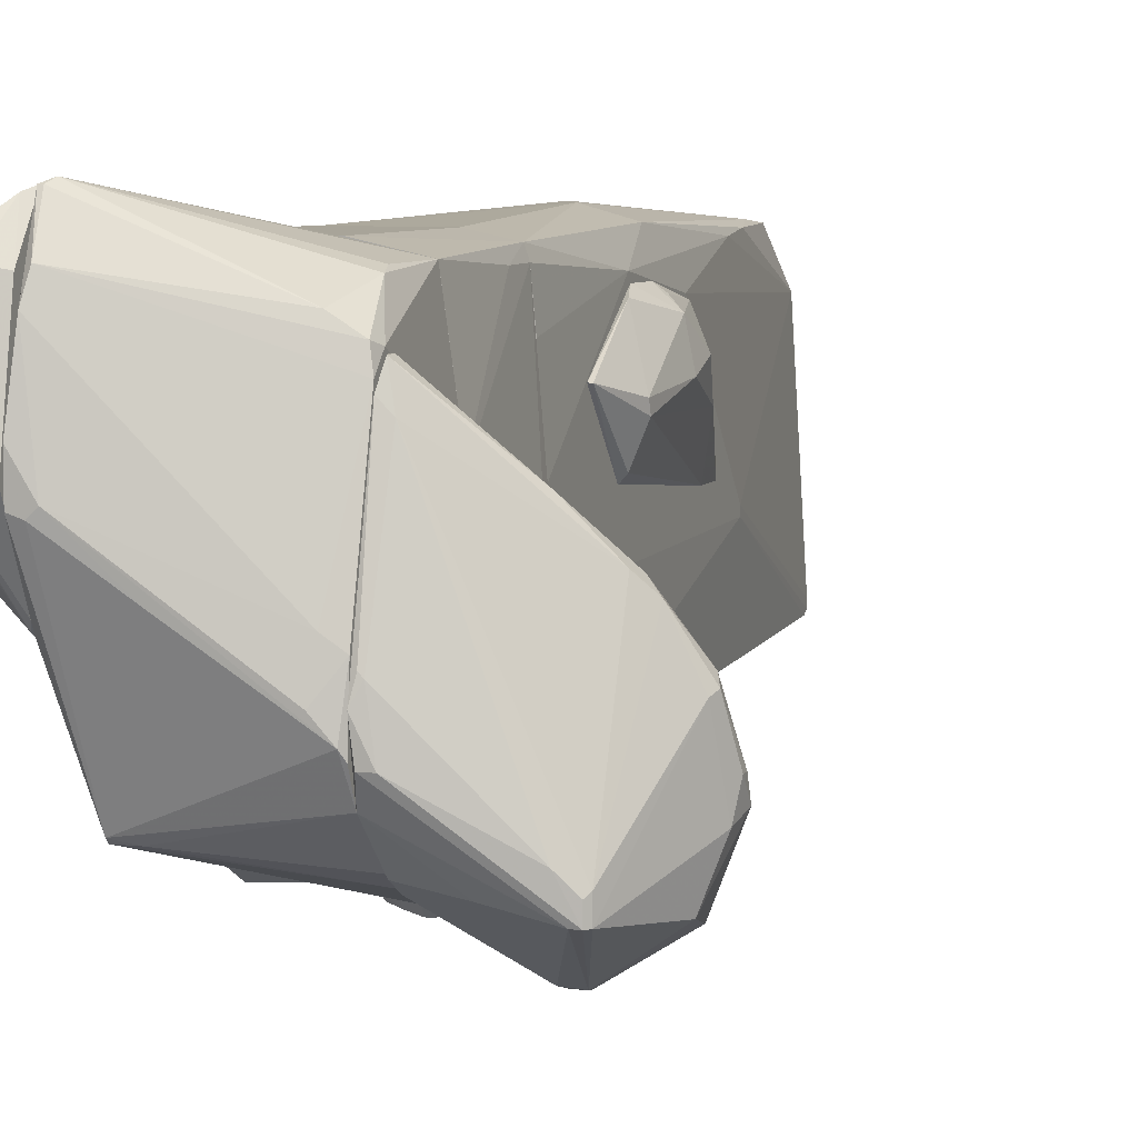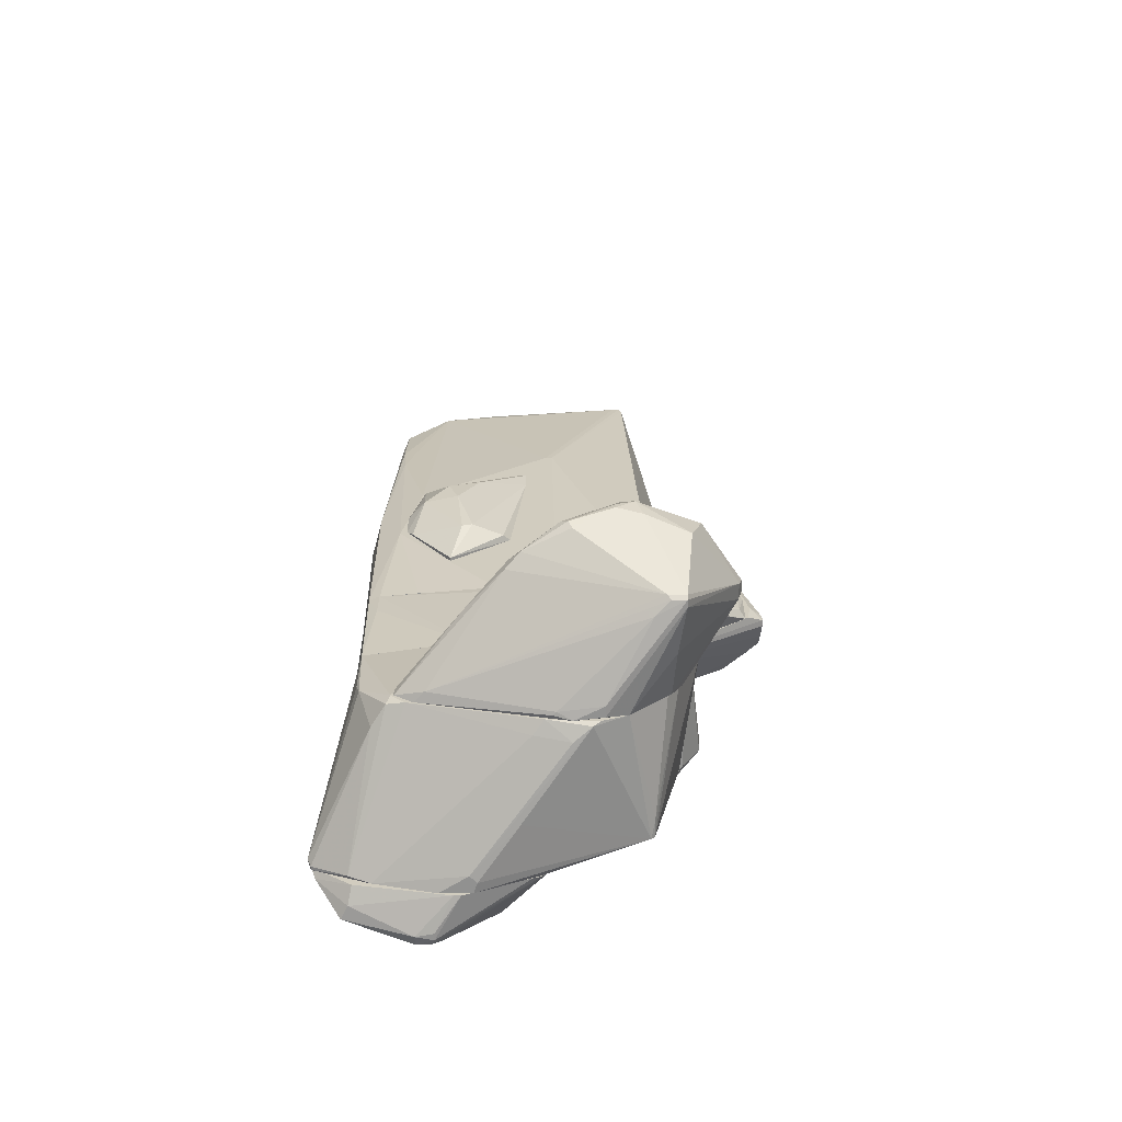
<metadata>
{"format":"obj","ext":"obj","renderer":"f3d","projection":"perspective","resolution":1024,"background":"white","views":[{"elev":7.1,"azim":19.0,"up":"+Z"},{"elev":-65.9,"azim":90.2,"up":"+Y"}]}
</metadata>
<code>
o convex_0
v -0.9692 2.259 -0.1084
v -1.014 -0.8891 -1.616
v -0.9692 -0.8891 -1.616
v -1.767 1.682 -3.433
v -0.9692 1.993 -3.123
v -2.078 0.7518 -2.325
v -1.014 -0.5343 0.02469
v -2.033 2.037 -2.414
v -1.102 0.7518 -3.522
v -1.014 2.17 0.2022
v -1.014 2.569 -1.925
v -2.122 1.195 -2.99
v -1.9 1.328 -1.749
v -0.9692 0.5744 -3.3
v -1.457 0.9728 -3.522
v -0.9692 -0.4013 0.0688
v -1.812 1.771 -3.389
v -1.014 0.3083 0.1574
v -2.033 1.993 -2.635
v -1.812 1.15 -3.344
v -2.033 1.86 -2.281
v -0.9692 2.569 -1.925
v -2.078 0.8401 -2.591
v -1.014 2.259 -0.1084
v -2.033 0.6631 -2.236
v -1.014 -0.8891 -1.483
v -1.9 1.195 -1.749
v -1.102 1.993 -3.167
v -1.102 0.8841 -3.522
v -0.9692 2.17 0.2022
v -2.122 1.461 -2.857
v -1.191 0.7518 -3.522
v -1.014 2.525 -1.571
v -1.678 1.195 -3.522
v -1.058 -0.49 -0.06427
v -1.014 1.549 0.2022
v -1.546 1.283 -3.522
v -2.078 1.372 -3.079
v -2.078 1.904 -2.502
v -0.9692 0.8841 -3.344
v -2.078 0.7518 -2.458
f 25 6 41
f 1 3 5
f 3 2 9
f 5 3 14
f 3 9 14
f 3 1 16
f 7 3 16
f 7 16 18
f 8 11 19
f 11 17 19
f 15 2 20
f 10 8 21
f 6 13 21
f 13 10 21
f 1 5 22
f 20 2 23
f 12 20 23
f 10 1 24
f 8 10 24
f 2 3 26
f 3 7 26
f 25 2 26
f 13 6 27
f 10 13 27
f 4 17 28
f 17 11 28
f 22 5 28
f 11 22 28
f 9 15 29
f 28 5 29
f 1 10 30
f 16 1 30
f 18 16 30
f 12 6 31
f 9 2 32
f 2 15 32
f 15 9 32
f 11 8 33
f 1 22 33
f 22 11 33
f 24 1 33
f 8 24 33
f 17 4 34
f 20 12 34
f 15 20 34
f 29 15 34
f 7 18 35
f 6 25 35
f 26 7 35
f 25 26 35
f 27 6 35
f 18 27 35
f 10 27 36
f 27 18 36
f 30 10 36
f 18 30 36
f 4 28 37
f 28 29 37
f 34 4 37
f 29 34 37
f 19 17 38
f 12 31 38
f 31 19 38
f 17 34 38
f 34 12 38
f 8 19 39
f 21 8 39
f 6 21 39
f 31 6 39
f 19 31 39
f 5 14 40
f 14 9 40
f 29 5 40
f 9 29 40
f 6 12 41
f 23 2 41
f 12 23 41
f 2 25 41
o convex_1
v 1.381 -3.461 -0.33
v 1.026 -6.077 -1.128
v 1.159 -6.077 -1.128
v 1.026 -5.544 1.222
v 2.932 -4.703 -1.261
v 0.9818 -3.816 -2.059
v 2.312 -5.81 -2.014
v 1.869 -4.348 -2.724
v 2.533 -3.638 -1.349
v 2.533 -5.012 -0.1971
v 0.9818 -3.55 0.113
v 0.9818 -5.234 -2.015
v 2.622 -4.437 -2.236
v 0.9818 -5.411 1.222
v 2.4 -4.924 -0.06426
v 0.9818 -3.461 -0.7286
v 2.312 -5.81 -1.837
v 2.533 -3.638 -1.482
v 0.9818 -4.481 -2.28
v 2.711 -4.924 -2.103
v 2.844 -4.88 -0.7294
v 0.9818 -5.943 -1.394
v 1.026 -3.727 -1.97
v 1.691 -4.481 -2.679
v 1.248 -3.727 0.06862
v 1.026 -6.032 -0.5521
v 2.932 -4.525 -1.482
v 1.115 -5.633 0.867
v 2.445 -3.594 -1.261
v 1.026 -5.411 1.222
v 1.603 -5.677 -1.926
v 2.356 -5.101 -0.01984
v 2.799 -4.791 -0.6406
v 1.558 -4.171 -2.546
v 1.913 -4.525 -2.679
v 0.9818 -6.077 -0.7731
v 2.888 -4.791 -1.571
v 2.356 -5.766 -1.793
v 2.445 -3.594 -1.349
v 2.135 -5.855 -1.66
v 2.223 -5.81 -2.014
v 1.026 -3.461 0.02459
v 2.4 -4.703 -0.2416
v 0.9818 -5.456 -1.881
v 2.578 -3.682 -1.349
v 2.932 -4.614 -1.261
v 1.337 -3.949 -2.28
v 1.957 -4.259 -2.591
v 2.356 -5.766 -2.014
v 1.558 -3.461 -0.5521
v 0.9818 -4.348 -2.28
v 2.799 -4.968 -0.7731
v 0.9818 -5.633 0.9999
v 1.913 -5.145 0.4236
v 1.026 -3.683 0.2019
v 1.736 -4.348 -2.724
v 1.071 -6.032 -0.5962
f 94 67 98
f 44 43 48
f 52 47 53
f 52 53 55
f 47 52 57
f 53 47 60
f 55 53 63
f 47 57 64
f 53 60 65
f 54 59 68
f 61 54 68
f 50 59 70
f 55 45 71
f 45 69 73
f 56 51 74
f 51 62 74
f 49 54 76
f 54 61 76
f 43 44 77
f 63 43 77
f 55 63 77
f 68 46 78
f 61 68 78
f 58 48 79
f 69 58 79
f 51 73 79
f 73 69 79
f 64 57 80
f 59 64 80
f 70 59 80
f 44 48 81
f 48 58 81
f 58 69 81
f 48 43 82
f 43 63 82
f 63 72 82
f 72 65 82
f 76 48 82
f 65 76 82
f 42 57 83
f 57 52 83
f 70 42 83
f 66 70 83
f 66 56 84
f 70 66 84
f 56 74 84
f 74 70 84
f 63 53 85
f 53 65 85
f 72 63 85
f 65 72 85
f 59 50 86
f 68 59 86
f 50 70 86
f 70 74 86
f 86 74 87
f 62 46 87
f 46 68 87
f 74 62 87
f 68 86 87
f 47 64 88
f 64 59 88
f 75 47 88
f 75 88 89
f 54 49 89
f 59 54 89
f 49 75 89
f 88 59 89
f 48 76 90
f 76 61 90
f 61 78 90
f 79 48 90
f 57 42 91
f 42 70 91
f 80 57 91
f 70 80 91
f 60 47 92
f 47 75 92
f 46 62 93
f 62 51 93
f 78 46 93
f 51 79 93
f 90 78 93
f 79 90 93
f 45 55 94
f 69 45 94
f 55 77 94
f 77 67 94
f 51 56 95
f 56 66 95
f 71 45 95
f 66 71 95
f 73 51 95
f 45 73 95
f 52 55 96
f 55 71 96
f 71 66 96
f 83 52 96
f 66 83 96
f 65 60 97
f 75 49 97
f 49 76 97
f 76 65 97
f 60 92 97
f 92 75 97
f 77 44 98
f 67 77 98
f 44 81 98
f 81 69 98
f 69 94 98
o convex_2
v 1.115 -3.416 -0.6845
v 1.026 -2.707 0.02488
v 1.026 -2.663 -0.01949
v 1.248 -2.973 -0.5071
v 0.9374 -2.219 -0.4184
v 0.9818 -3.461 0.02488
v 1.248 -3.461 -0.2414
v 0.9818 -3.461 -0.6845
v 0.9374 -2.574 -0.06387
v 1.203 -3.461 -0.6402
v 0.9818 -2.219 -0.3741
v 1.203 -2.84 -0.5514
f 103 109 110
f 101 100 102
f 102 100 105
f 100 104 105
f 105 104 106
f 103 99 106
f 103 106 107
f 104 100 107
f 106 104 107
f 102 105 108
f 105 106 108
f 106 99 108
f 100 101 109
f 101 102 109
f 103 107 109
f 107 100 109
f 99 103 110
f 108 99 110
f 102 108 110
f 109 102 110
o convex_3
v -0.1267 -0.9334 -2.059
v -0.4372 2.303 -2.015
v -0.5256 2.303 -2.015
v -0.9248 1.062 -3.256
v -0.9692 -0.3568 -2.015
v -0.08242 2.126 -2.059
v -0.9692 2.081 -2.015
v -0.9692 2.037 -3.079
v -0.9692 0.53 -3.256
v -0.03803 0.1752 -2.104
v -0.8805 -0.5786 -2.059
v -0.08242 -0.9334 -2.015
v -0.836 0.5747 -3.167
v -0.8805 1.993 -3.079
v -0.08242 2.126 -2.015
v -0.08242 -0.9334 -2.059
v -0.836 0.7952 -3.167
v -0.03803 1.106 -2.059
f 120 127 128
f 112 113 115
f 115 113 117
f 115 117 118
f 113 112 118
f 112 116 118
f 117 113 118
f 115 118 119
f 118 114 119
f 119 111 121
f 115 119 121
f 112 115 122
f 121 111 122
f 115 121 122
f 119 114 123
f 116 114 124
f 114 118 124
f 118 116 124
f 116 112 125
f 112 122 125
f 111 119 126
f 122 111 126
f 120 122 126
f 119 123 126
f 123 120 126
f 114 116 127
f 123 114 127
f 120 123 127
f 122 120 128
f 116 125 128
f 125 122 128
f 127 116 128
o convex_4
v -1.457 -4.259 1.399
v -1.501 -6.609 0.7784
v -1.413 -6.609 0.7784
v -0.9693 -4.747 -0.9059
v -2.033 -5.235 0.1139
v -0.9693 -5.943 2.197
v -1.9 -5.766 1.399
v -0.9693 -4.17 1.843
v -0.9693 -6.165 -0.3295
v -1.014 -4.126 -0.1076
v -1.678 -4.658 1.621
v -1.368 -6.387 1.843
v -0.9693 -6.52 0.5572
v -1.59 -5.235 1.887
v -1.014 -5.279 -0.9503
v -2.078 -5.633 0.8228
v -1.368 -4.126 0.8672
v -1.989 -5.19 1.222
v -1.59 -6.564 0.8228
v -1.989 -5.323 0.06951
v -0.9693 -6.298 1.709
v -1.014 -6.076 -0.4182
v -1.147 -4.126 1.754
v -1.235 -4.835 -0.6841
v -1.59 -6.564 0.9999
v -0.9693 -4.126 -0.1076
v -1.014 -5.766 2.197
v -1.678 -5.367 1.798
v -1.457 -6.609 0.9999
v -2.078 -5.544 0.5572
v -1.989 -5.146 0.1582
v -1.678 -6.342 0.6897
v -1.058 -6.032 2.153
v -1.856 -5.855 1.444
v -1.191 -6.387 1.754
v -1.102 -4.126 0.06951
v -1.014 -4.17 1.843
v -0.9693 -6.52 0.4685
v -0.9693 -5.279 -0.9503
v -1.634 -4.614 1.665
v -1.413 -4.171 0.8672
v -1.368 -4.126 1.355
v -0.9693 -4.126 1.798
f 170 151 171
f 134 132 136
f 132 134 137
f 137 134 141
f 144 135 146
f 133 143 148
f 141 134 149
f 137 130 150
f 130 147 150
f 148 143 150
f 133 138 152
f 138 132 152
f 132 143 152
f 143 133 152
f 147 130 153
f 144 147 153
f 136 132 154
f 132 138 154
f 134 136 155
f 142 139 156
f 139 146 156
f 146 135 156
f 130 131 157
f 131 141 157
f 153 130 157
f 140 153 157
f 146 133 158
f 144 146 158
f 147 144 158
f 133 148 158
f 138 133 159
f 139 129 159
f 133 146 159
f 146 139 159
f 150 147 160
f 148 150 160
f 147 158 160
f 158 148 160
f 149 134 161
f 134 155 161
f 155 142 161
f 156 140 161
f 142 156 161
f 135 144 162
f 153 140 162
f 144 153 162
f 156 135 162
f 140 156 162
f 141 149 163
f 157 141 163
f 140 157 163
f 161 140 163
f 149 161 163
f 145 138 164
f 138 159 164
f 155 136 165
f 142 155 165
f 131 130 166
f 130 137 166
f 141 131 166
f 137 141 166
f 132 137 167
f 143 132 167
f 137 150 167
f 150 143 167
f 129 139 168
f 139 142 168
f 165 151 168
f 142 165 168
f 159 129 169
f 145 164 169
f 164 159 169
f 138 145 170
f 129 168 170
f 168 151 170
f 169 129 170
f 145 169 170
f 136 154 171
f 154 138 171
f 165 136 171
f 151 165 171
f 138 170 171
o convex_5
v -0.8803 -5.19 2.109
v -0.836 -6.476 0.2905
v -0.1709 -6.343 -0.1965
v -0.9246 -4.126 -1.926
v 0.9817 -4.126 0.468
v 0.9817 -5.279 -1.97
v 0.9373 -5.589 1.31
v -0.9691 -4.126 1.843
v -0.6586 -5.811 -1.704
v 0.9817 -4.126 -2.147
v 0.8042 -4.126 1.709
v -0.9691 -5.988 2.197
v 0.9817 -6.076 -1.083
v -0.9691 -6.121 -0.4183
v -0.9246 -6.342 1.488
v 0.9373 -4.525 -2.236
v 0.9817 -6.032 -0.4626
v 0.8042 -5.013 1.665
v -0.7474 -4.17 -2.058
v -0.9691 -4.126 -1.748
v -0.8803 -5.899 2.241
v 0.1394 -4.126 1.842
v 0.9817 -5.944 -1.394
v 0.9817 -5.456 1.266
v -0.836 -5.5 -1.571
v -0.9691 -6.476 0.734
v -0.6586 -5.855 -1.66
v -0.8803 -6.254 1.754
v 0.7599 -6.165 -0.7729
v 0.6712 -5.633 1.488
v 0.9817 -5.5 -1.837
v -0.7917 -4.126 1.887
v -0.9691 -6.476 0.3347
v 0.9373 -6.121 -0.9947
v -0.9691 -5.367 -1.083
v 0.9817 -4.303 -2.236
v -0.7474 -6.476 0.379
v 0.9817 -5.633 1.089
v 0.7599 -4.835 1.709
v -0.9246 -4.215 -1.926
v 0.8042 -6.077 -0.3297
v -0.4371 -5.811 -1.704
v -0.9246 -5.988 2.197
v -0.7474 -4.126 -2.058
f 207 187 215
f 176 177 181
f 172 179 183
f 177 176 184
f 183 179 185
f 177 180 187
f 184 176 188
f 187 180 190
f 179 175 191
f 185 179 191
f 172 183 192
f 172 192 193
f 192 182 193
f 177 184 194
f 176 182 195
f 188 176 195
f 189 178 195
f 182 189 195
f 183 185 197
f 186 183 197
f 174 173 198
f 196 180 198
f 185 196 198
f 183 186 199
f 178 189 201
f 189 192 201
f 199 178 201
f 177 194 202
f 179 172 203
f 175 179 203
f 182 176 203
f 172 193 203
f 193 182 203
f 173 197 204
f 197 185 204
f 198 173 204
f 185 198 204
f 184 188 205
f 194 184 205
f 174 198 205
f 198 194 205
f 188 200 205
f 185 191 206
f 196 185 206
f 181 177 207
f 177 187 207
f 173 174 208
f 197 173 208
f 186 197 208
f 174 205 208
f 205 200 208
f 188 195 209
f 195 178 209
f 178 199 209
f 199 186 209
f 189 182 210
f 182 192 210
f 192 189 210
f 175 190 211
f 190 180 211
f 191 175 211
f 180 196 211
f 206 191 211
f 196 206 211
f 200 188 212
f 186 208 212
f 208 200 212
f 209 186 212
f 188 209 212
f 180 177 213
f 198 180 213
f 194 198 213
f 177 202 213
f 202 194 213
f 192 183 214
f 183 199 214
f 201 192 214
f 199 201 214
f 176 181 215
f 190 175 215
f 187 190 215
f 175 203 215
f 203 176 215
f 181 207 215
o convex_6
v -0.9688 -4.126 -1.616
v -0.6586 -3.815 -2.325
v -0.6586 -3.638 -2.325
v 0.9818 -4.126 -0.5959
v -0.8801 -2.574 -0.5959
v 0.8929 -2.574 -1.837
v 0.9818 -4.126 -2.148
v 0.8929 -2.574 -0.5959
v -0.8801 -2.574 -1.882
v -0.8801 -4.126 -0.5959
v -1.013 -3.682 -2.103
v -0.703 -4.126 -2.103
v 0.9818 -3.106 -0.6402
v 0.9372 -2.707 -1.882
v -0.5254 -3.638 -2.325
v -0.8801 -2.618 -1.926
v -1.013 -3.904 -1.926
v 0.4052 -2.574 -1.882
v 0.9818 -3.328 -1.926
v -0.9244 -4.126 -1.97
v -1.013 -3.549 -1.97
v 0.9818 -4.081 -2.148
v -0.9244 -2.796 -1.704
f 224 236 238
f 219 216 222
f 220 219 223
f 221 220 223
f 220 221 224
f 216 219 225
f 219 220 225
f 218 217 226
f 217 222 227
f 222 216 227
f 219 222 228
f 223 219 228
f 223 228 229
f 221 223 229
f 217 218 230
f 222 217 230
f 218 226 231
f 226 224 231
f 230 218 231
f 216 225 232
f 225 220 232
f 224 221 233
f 221 229 233
f 229 230 233
f 230 231 233
f 231 224 233
f 228 222 234
f 229 228 234
f 226 217 235
f 217 227 235
f 227 216 235
f 216 232 235
f 232 226 235
f 224 226 236
f 232 220 236
f 226 232 236
f 222 230 237
f 230 229 237
f 234 222 237
f 229 234 237
f 220 224 238
f 236 220 238
o convex_7
v -1.013 -2.707 1.222
v 0.9818 -4.081 0.4685
v 0.9818 -4.126 0.4685
v -0.8804 -4.126 -0.5959
v 0.9373 -2.574 -0.5956
v 0.1835 -4.126 1.843
v 0.8044 -2.574 1.754
v -0.8804 -2.574 -0.5959
v -1.146 -4.126 1.754
v 0.9818 -4.126 -0.5956
v -0.8804 -2.574 1.798
v -1.324 -4.081 0.8672
v 0.8044 -4.126 1.71
v 0.9818 -2.574 0.02501
v -1.324 -4.126 1.355
v 0.3609 -2.574 1.843
v -0.9689 -4.126 1.843
v 0.8486 -2.574 1.621
v -0.9689 -2.574 1.71
v -0.6585 -2.574 1.843
v -0.9246 -4.126 -0.5071
v 0.9818 -2.574 -0.5068
v -0.9689 -2.574 0.8228
v -1.324 -4.037 0.956
v 0.9818 -2.707 0.1582
v 0.8486 -2.973 1.621
v -1.324 -4.037 1.266
f 239 262 265
f 242 241 244
f 245 243 246
f 242 244 247
f 240 241 248
f 241 242 248
f 242 246 248
f 246 243 248
f 245 246 249
f 244 241 251
f 245 244 251
f 243 245 252
f 240 248 252
f 242 247 253
f 244 245 254
f 245 249 254
f 247 244 255
f 249 247 255
f 244 254 255
f 241 240 256
f 252 245 256
f 249 246 257
f 247 249 257
f 253 247 257
f 254 249 258
f 249 255 258
f 255 254 258
f 246 242 259
f 250 246 259
f 242 253 259
f 253 250 259
f 248 243 260
f 243 252 260
f 252 248 260
f 239 257 261
f 257 246 261
f 246 250 262
f 250 253 262
f 239 261 262
f 261 246 262
f 240 252 263
f 256 240 263
f 252 256 263
f 251 241 264
f 245 251 264
f 241 256 264
f 256 245 264
f 257 239 265
f 253 257 265
f 262 253 265
o convex_8
v -0.304 2.303 -2.015
v 0.2279 0.1316 1.931
v 0.1392 0.1316 1.931
v -0.8803 -2.574 -1.881
v 0.893 -2.574 -1.837
v -0.9691 -2.574 1.709
v -0.304 5.584 -0.3738
v 0.8044 4.343 -1.526
v 0.8486 -2.574 1.621
v 0.6271 3.589 1.665
v -0.8361 4.077 1.399
v -0.9691 2.613 -1.926
v -0.7474 4.741 -1.66
v 0.9374 0.5293 1.266
v 0.3165 5.274 0.4683
v -0.9691 -0.3563 -2.014
v 0.7157 4.121 1.089
v -0.9691 2.569 0.4679
v 0.9372 1.948 -0.5071
v 0.2723 5.229 -1.172
v -0.8361 3.145 1.576
v 0.8044 -2.574 1.754
v 0.9374 -2.574 0.1133
v -0.6586 4.83 0.9113
v -0.03788 2.17 -2.015
v -0.6144 -2.573 1.843
v -0.03788 -1.021 -2.015
v 0.8044 -0.09037 1.798
v 0.8044 4.253 -1.571
v -0.8803 -2.085 1.798
v 0.9374 -0.8003 1.488
v 0.7599 2.568 1.665
v -0.7917 4.564 -1.704
v 0.3609 -2.574 1.843
v 0.3609 5.274 0.3794
v -0.9691 2.17 -2.014
v -0.9691 -1.509 1.665
v -0.9691 -2.574 0.8669
v 0.893 -2.174 -1.837
v -0.8803 3.677 1.177
v 0.9374 -2.574 -0.5955
v -0.2154 5.584 -0.5067
v -0.304 4.608 -1.66
v 0.3165 -0.09037 1.931
v -0.9691 -1.11 -1.571
v -0.7474 4.741 -0.7728
v 0.4052 -2.574 -1.881
v -0.8361 2.479 1.621
v -0.5255 4.785 0.9557
v 0.3165 5.274 -0.5952
v 0.6271 3.101 1.709
v 0.7599 4.343 -1.571
v -0.3482 5.539 -0.5511
v -0.8803 -0.8442 -2.014
v 0.5382 3.589 1.665
v 0.9372 1.948 -0.4182
v 0.893 -2.574 1.133
v 0.8044 4.343 -1.438
v -0.8803 1.904 1.621
v -0.5699 5.051 0.5563
v -0.6588 4.298 -1.749
v -0.9691 2.657 -1.881
v -0.8361 4.165 0.8669
v 0.8044 2.037 1.621
f 282 297 329
f 269 270 271
f 271 270 274
f 271 277 281
f 280 275 282
f 277 271 283
f 271 274 287
f 274 270 288
f 281 266 292
f 290 270 292
f 266 290 292
f 273 284 294
f 291 268 295
f 271 291 295
f 287 274 296
f 288 279 296
f 293 287 296
f 282 275 297
f 271 287 299
f 291 271 299
f 280 282 300
f 266 281 301
f 281 277 301
f 277 298 301
f 283 271 302
f 271 295 302
f 269 271 303
f 271 281 303
f 270 290 304
f 294 284 304
f 290 294 304
f 283 302 305
f 284 279 306
f 288 270 306
f 279 288 306
f 270 304 306
f 304 284 306
f 272 280 307
f 280 300 307
f 278 285 308
f 298 278 308
f 267 268 309
f 268 291 309
f 287 293 309
f 299 287 309
f 291 299 309
f 281 269 310
f 269 303 310
f 303 281 310
f 278 298 311
f 270 269 312
f 269 292 312
f 292 270 312
f 268 286 313
f 295 268 313
f 276 275 314
f 275 280 314
f 289 276 314
f 280 289 314
f 273 285 315
f 300 273 315
f 285 307 315
f 307 300 315
f 268 267 316
f 293 297 316
f 297 275 316
f 267 309 316
f 309 293 316
f 285 273 317
f 273 294 317
f 294 290 317
f 308 285 317
f 290 308 317
f 285 278 318
f 272 307 318
f 307 285 318
f 278 311 318
f 269 281 319
f 292 269 319
f 281 292 319
f 275 276 320
f 286 268 320
f 276 286 320
f 268 316 320
f 316 275 320
f 282 279 321
f 284 273 321
f 279 284 321
f 274 288 322
f 296 274 322
f 288 296 322
f 273 300 323
f 300 282 323
f 321 273 323
f 282 321 323
f 286 276 324
f 302 295 324
f 276 305 324
f 305 302 324
f 313 286 324
f 295 313 324
f 280 272 325
f 289 280 325
f 311 289 325
f 272 318 325
f 318 311 325
f 290 266 326
f 266 301 326
f 301 298 326
f 308 290 326
f 298 308 326
f 277 283 327
f 298 277 327
f 283 305 327
f 327 305 328
f 276 289 328
f 305 276 328
f 289 311 328
f 311 298 328
f 298 327 328
f 279 282 329
f 296 279 329
f 293 296 329
f 297 293 329
o convex_9
v 0.9374 -1.022 0.02495
v 0.9818 -0.4009 1.399
v 1.07 -0.3122 1.311
v 0.9374 1.15 -0.1525
v 1.292 -0.3567 0.734
v 0.9374 -1.687 0.7784
v 0.9374 0.4852 1.222
v 1.292 -0.00253 0.8673
v 1.203 -1.11 0.5129
v 0.9818 1.15 -0.1525
v 1.203 -0.3567 1.178
v 0.9374 -0.7556 1.399
v 1.026 -1.066 0.1137
v 0.9818 0.4852 1.222
v 0.9818 -1.687 0.7784
v 1.203 -1.155 0.6453
v 0.9818 -0.9331 1.311
v 0.9818 0.7958 -0.1525
v 0.9818 1.15 -0.06376
v 1.203 0.3522 0.4685
f 348 337 349
f 333 330 335
f 333 335 336
f 332 331 340
f 334 337 340
f 331 336 341
f 336 335 341
f 340 331 341
f 331 332 343
f 336 331 343
f 332 340 343
f 340 337 343
f 335 330 344
f 330 342 344
f 342 338 344
f 338 334 345
f 334 340 345
f 344 338 345
f 344 345 346
f 341 335 346
f 340 341 346
f 335 344 346
f 345 340 346
f 330 333 347
f 333 339 347
f 342 330 347
f 338 342 347
f 333 336 348
f 339 333 348
f 336 343 348
f 343 337 348
f 337 334 349
f 334 338 349
f 338 347 349
f 347 339 349
f 339 348 349

</code>
